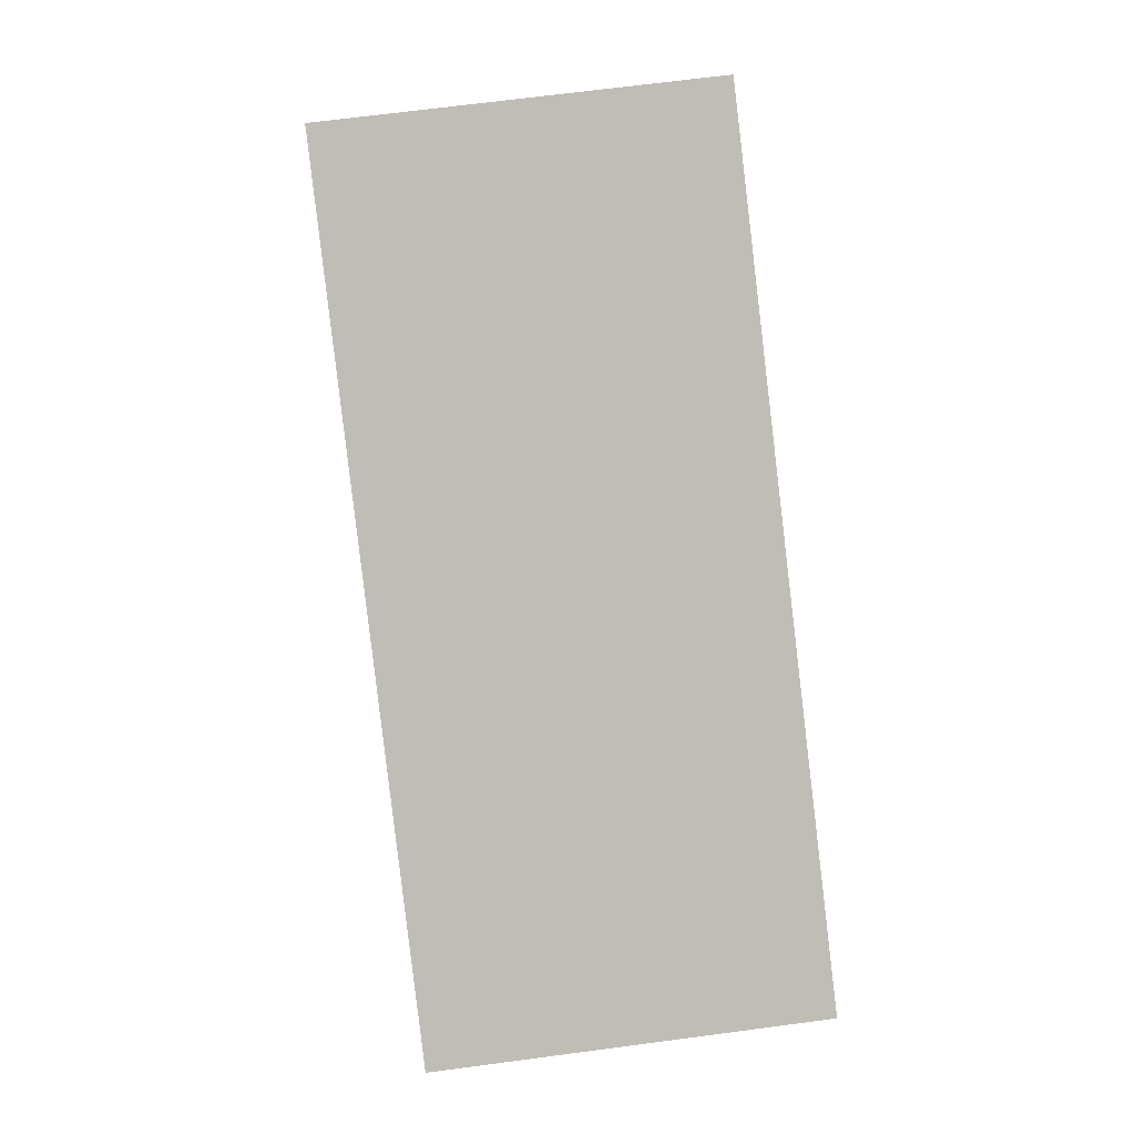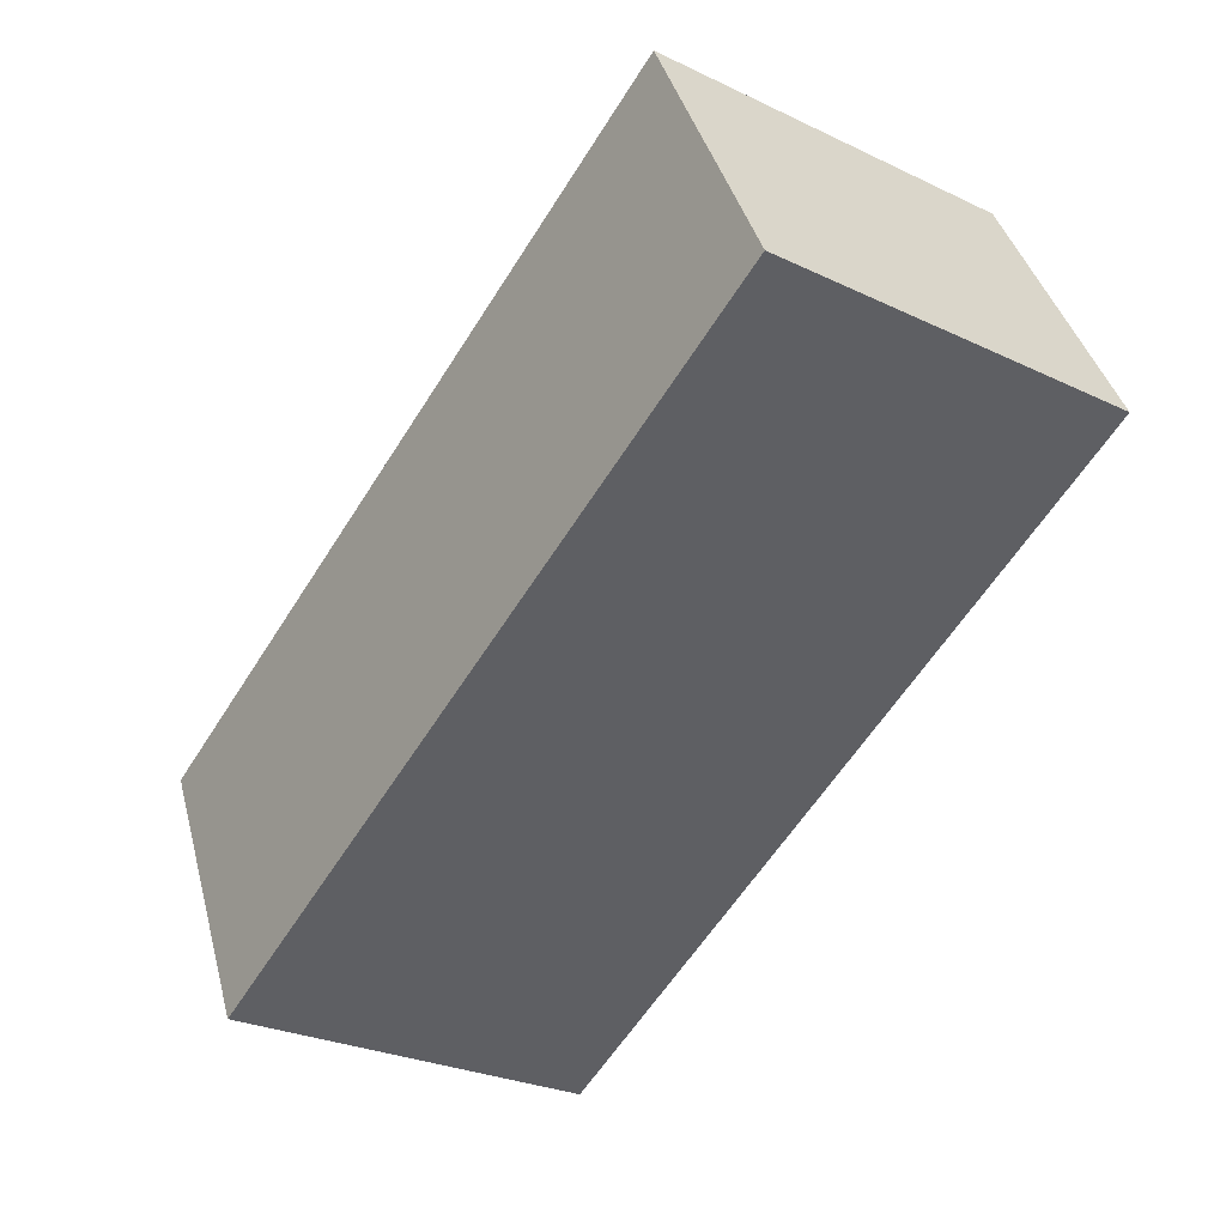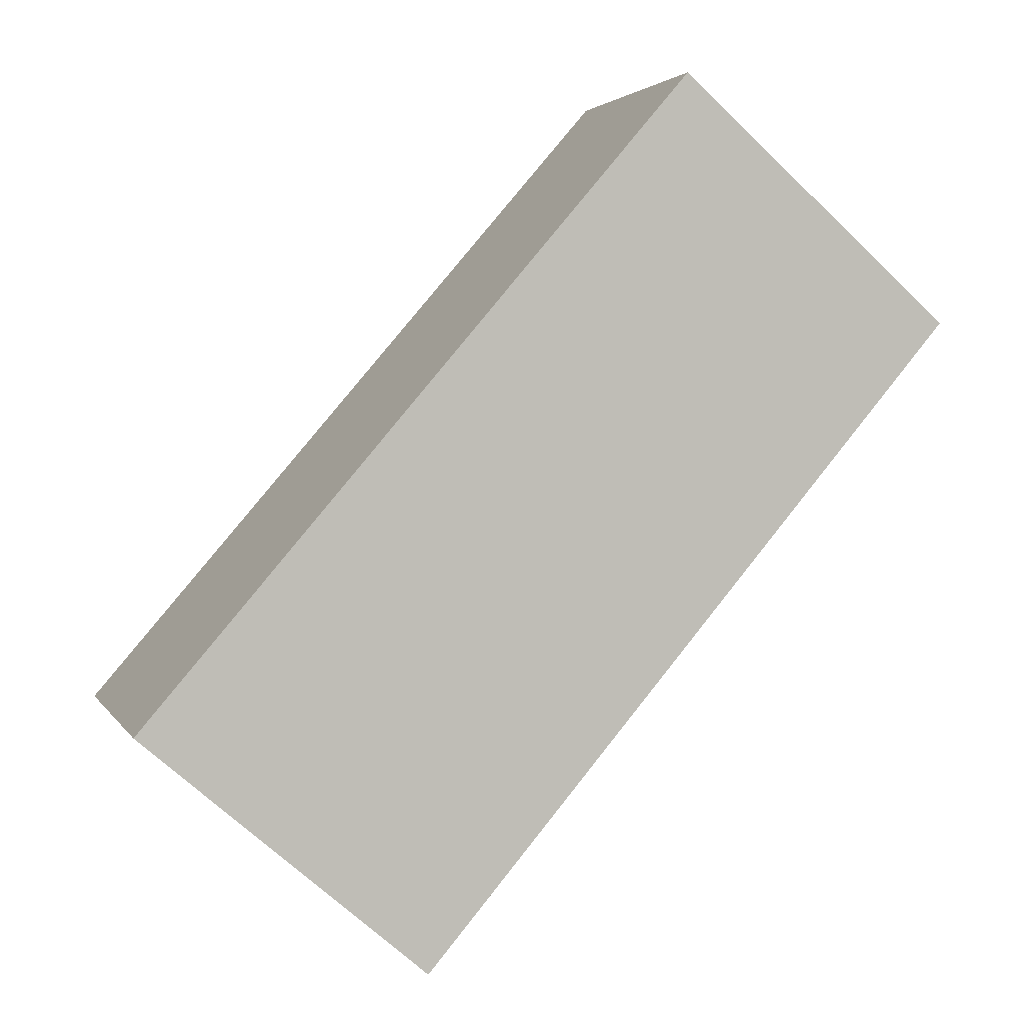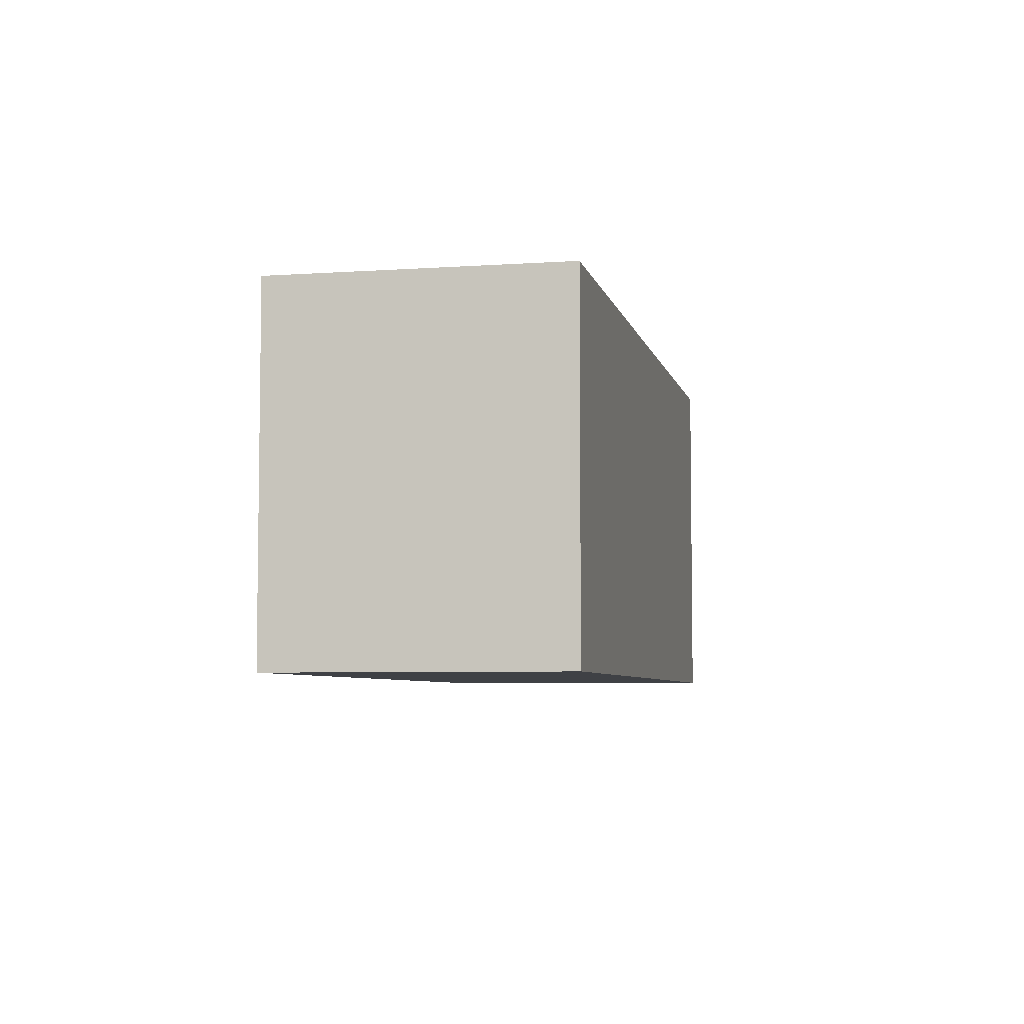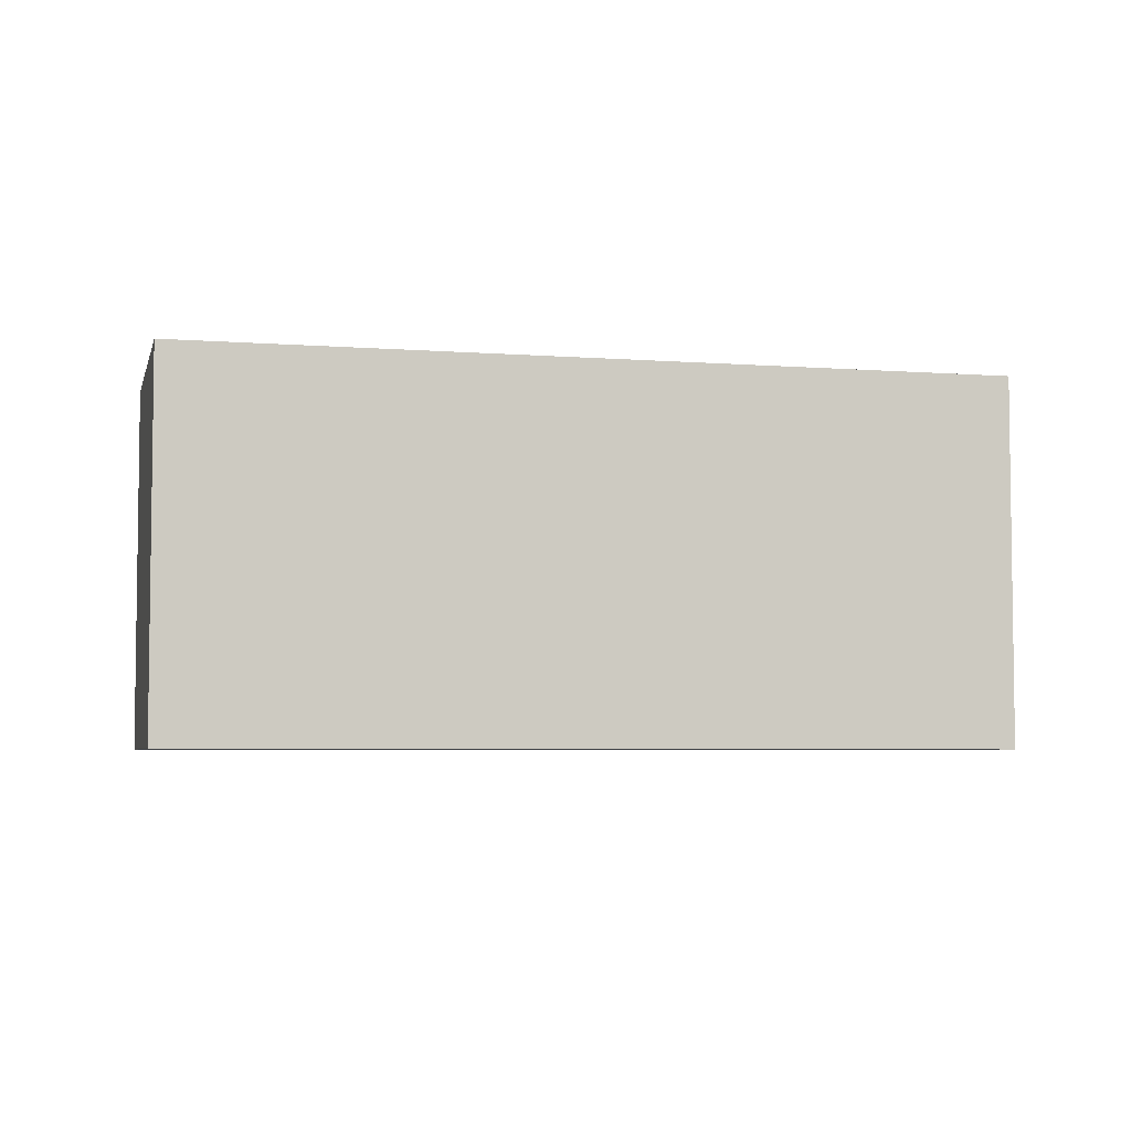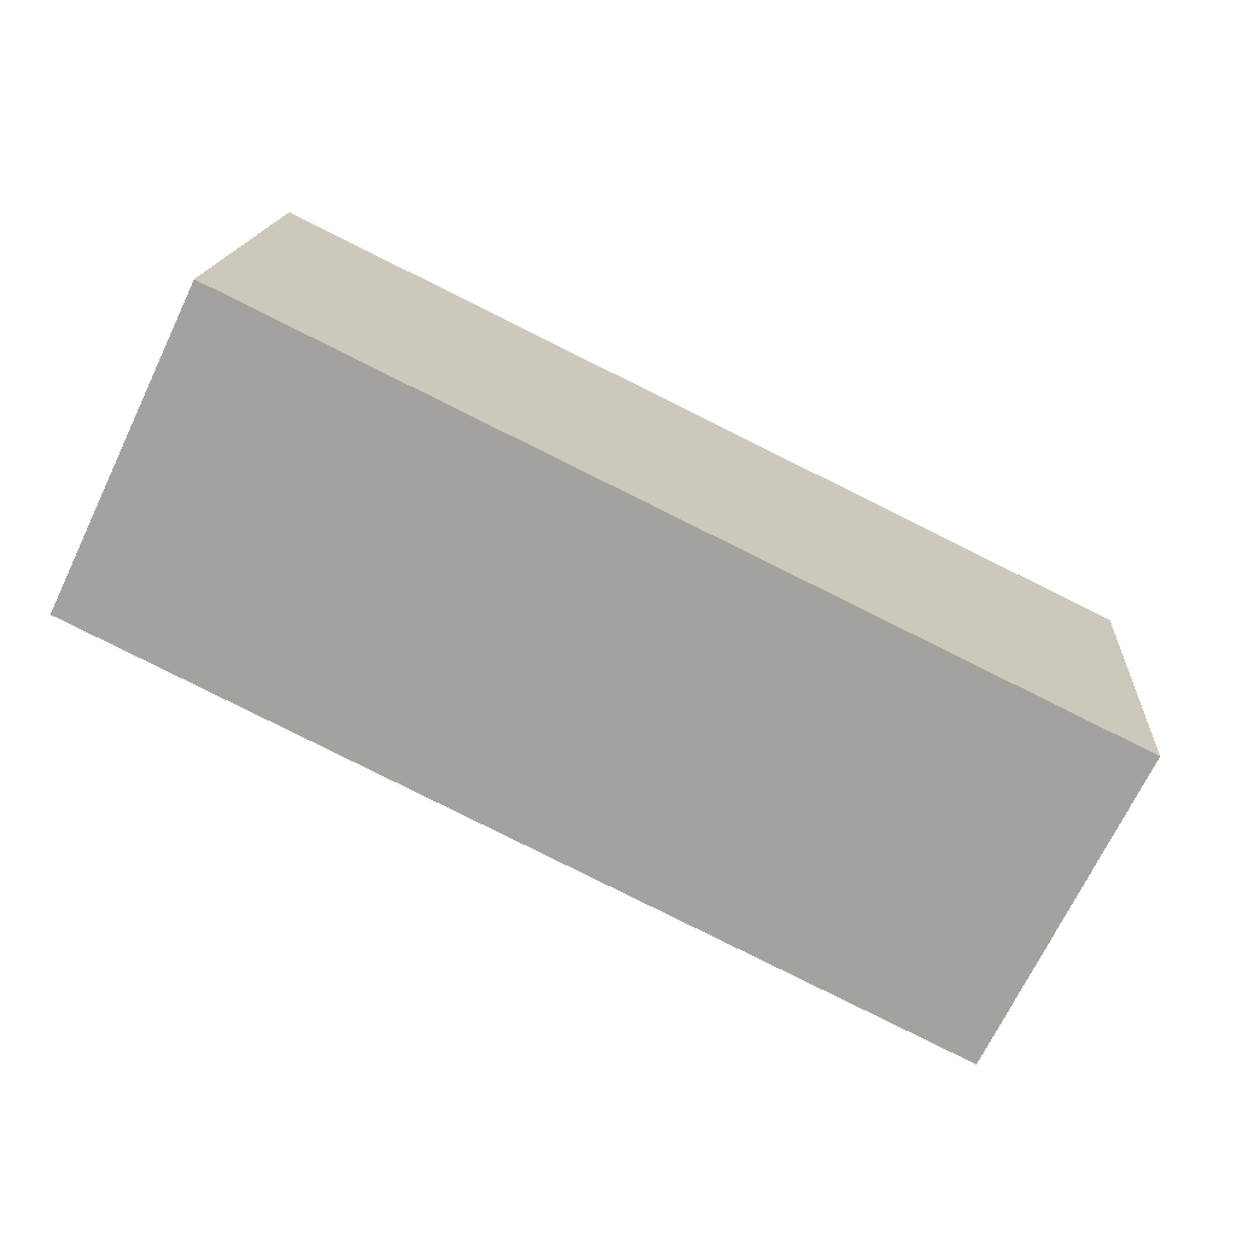
<metadata>
{"format":"obj","ext":"obj","renderer":"f3d","projection":"perspective","resolution":1024,"background":"white","views":[{"elev":69.2,"azim":82.5,"up":"+Z"},{"elev":-27.7,"azim":-125.9,"up":"+Z"},{"elev":-67.8,"azim":-133.9,"up":"+Z"},{"elev":-5.6,"azim":128.1,"up":"+Y"},{"elev":-4.9,"azim":12.3,"up":"+Y"},{"elev":16.8,"azim":4.3,"up":"+Z"}]}
</metadata>
<code>
v  0 1.85 1.133e-16
v  4.408 1.85 -0.482
v  3.746 1.85 -1.84
v  0.648 1.85 1.354
v  3.746 1.127e-16 -1.84
v  0 0 0
v  0.648 -8.291e-17 1.354
v  4.408 2.951e-17 -0.482
g defaultobject
f 1 2 3
f 2 1 4
f 5 1 3
f 1 5 6
f 6 4 1
f 4 6 7
f 7 2 4
f 2 7 8
f 8 3 2
f 3 8 5
f 8 6 5
f 6 8 7

</code>
